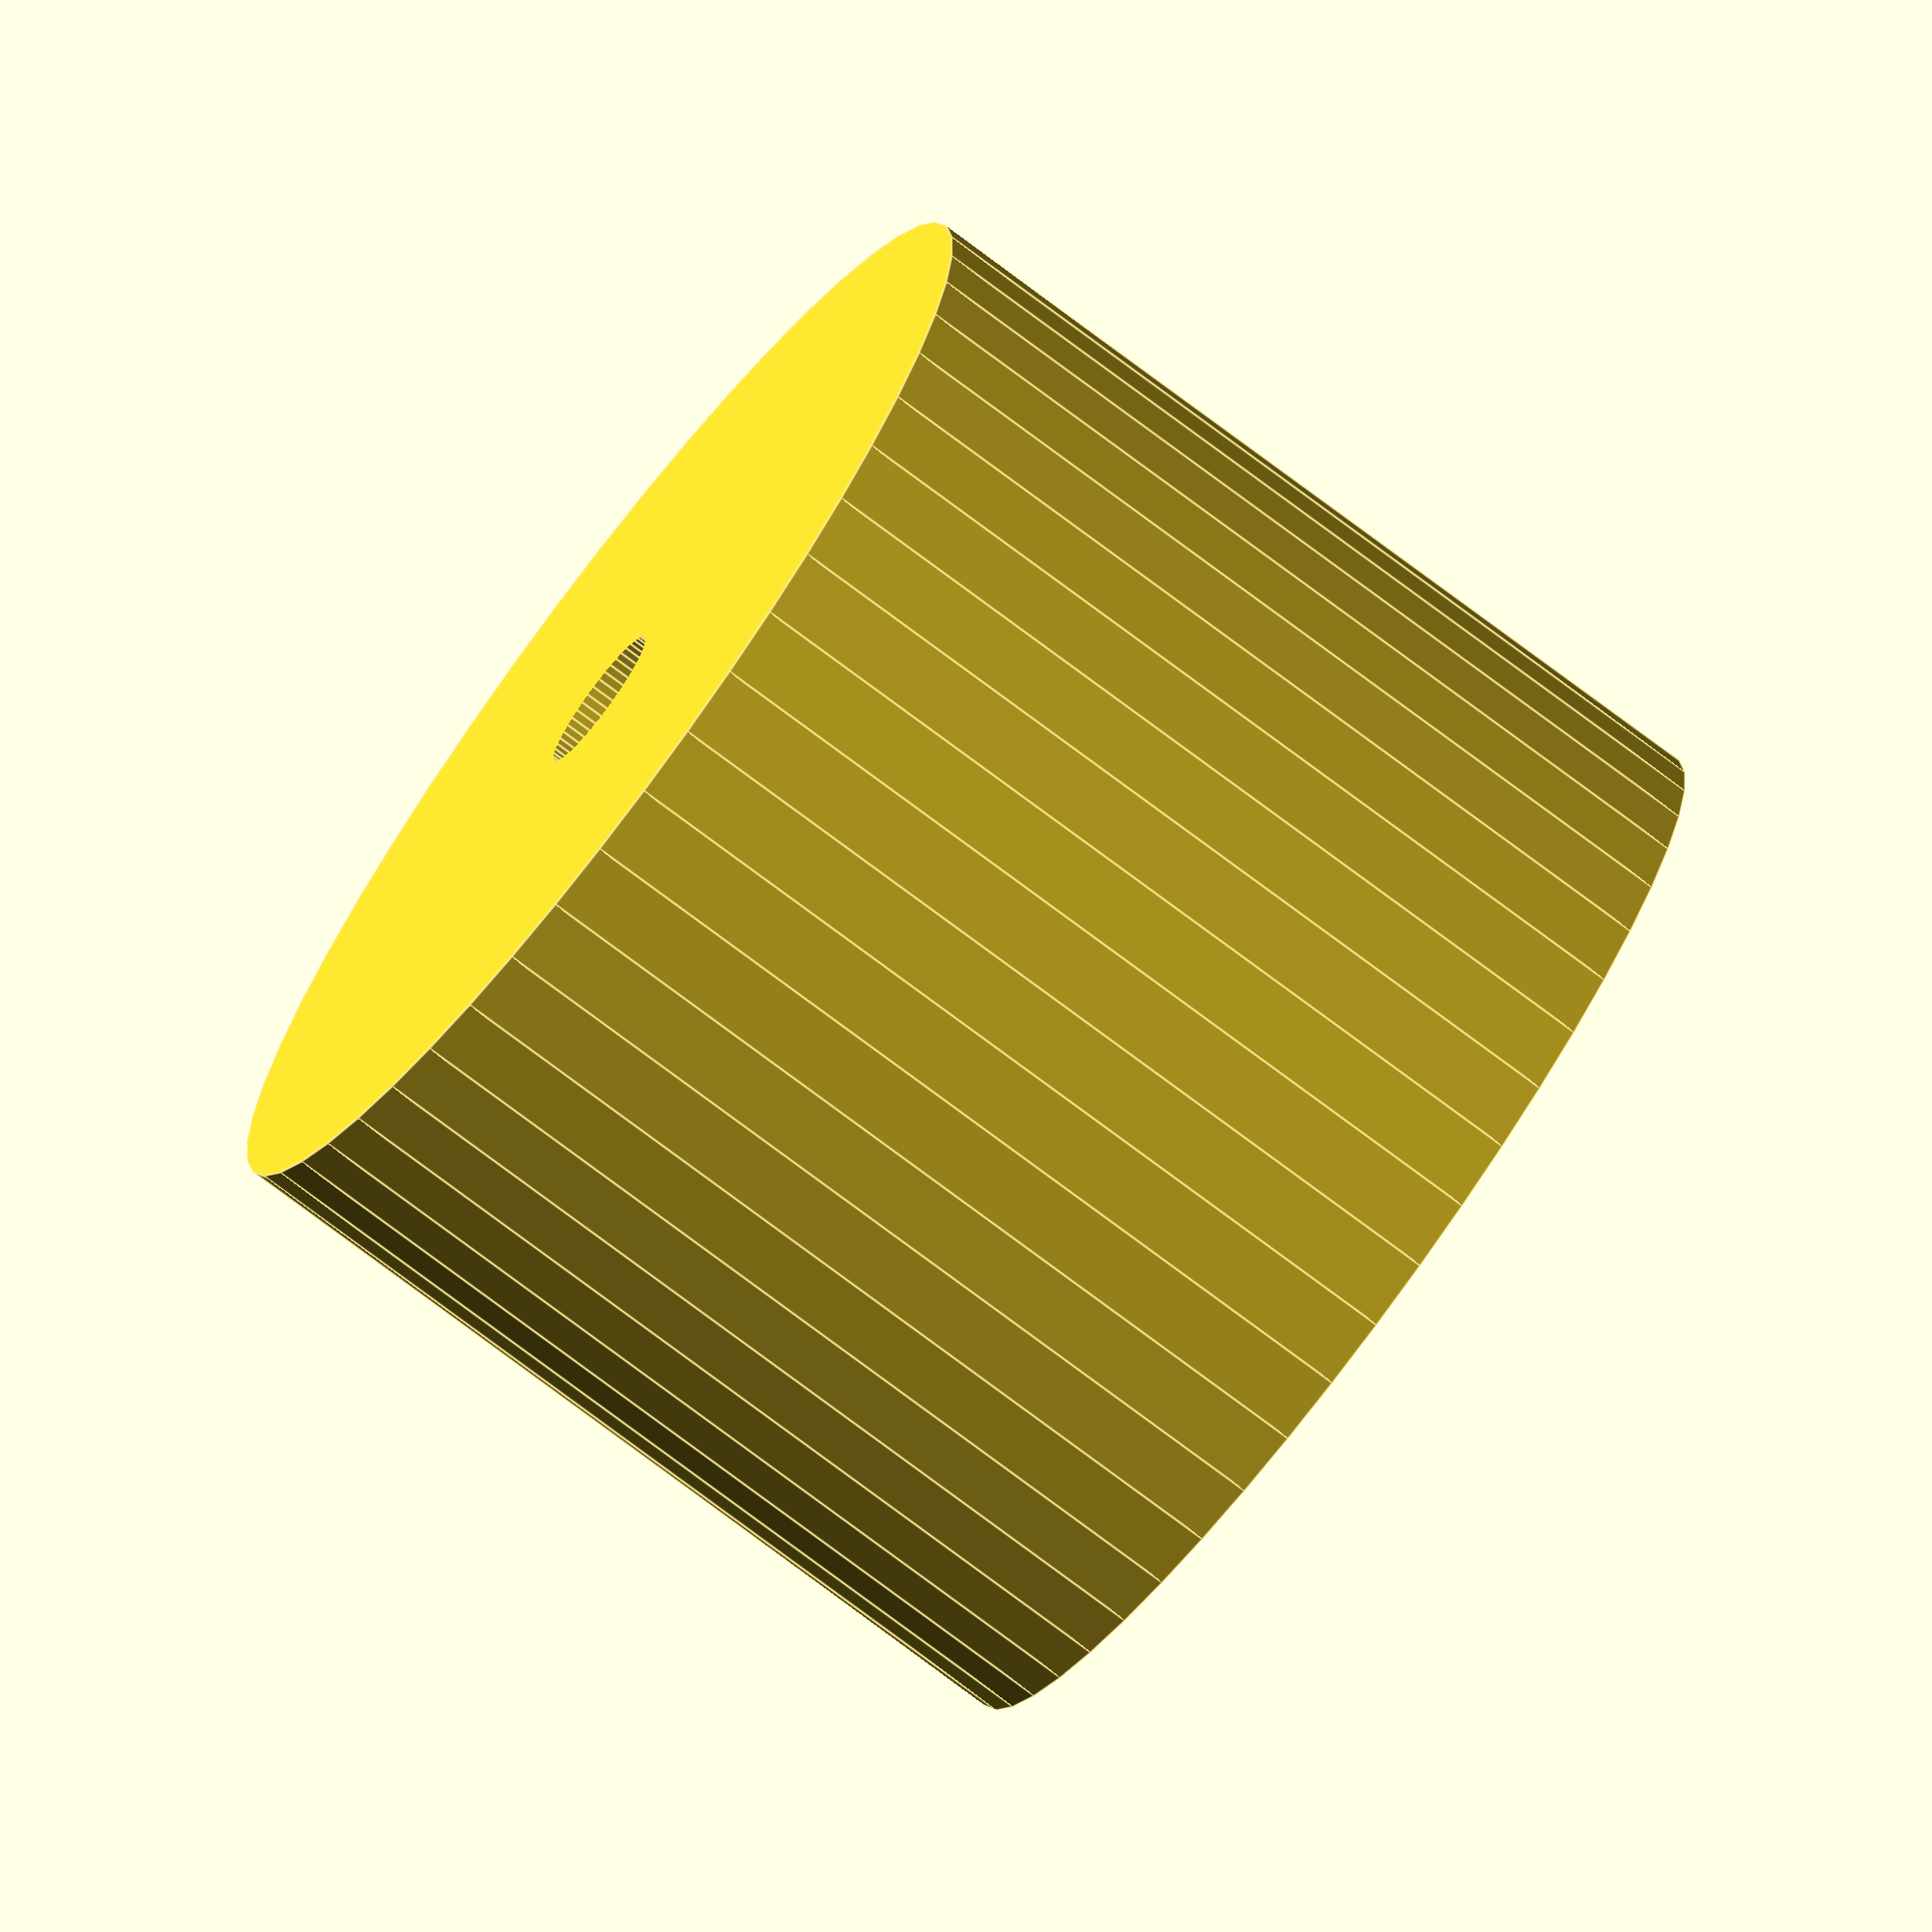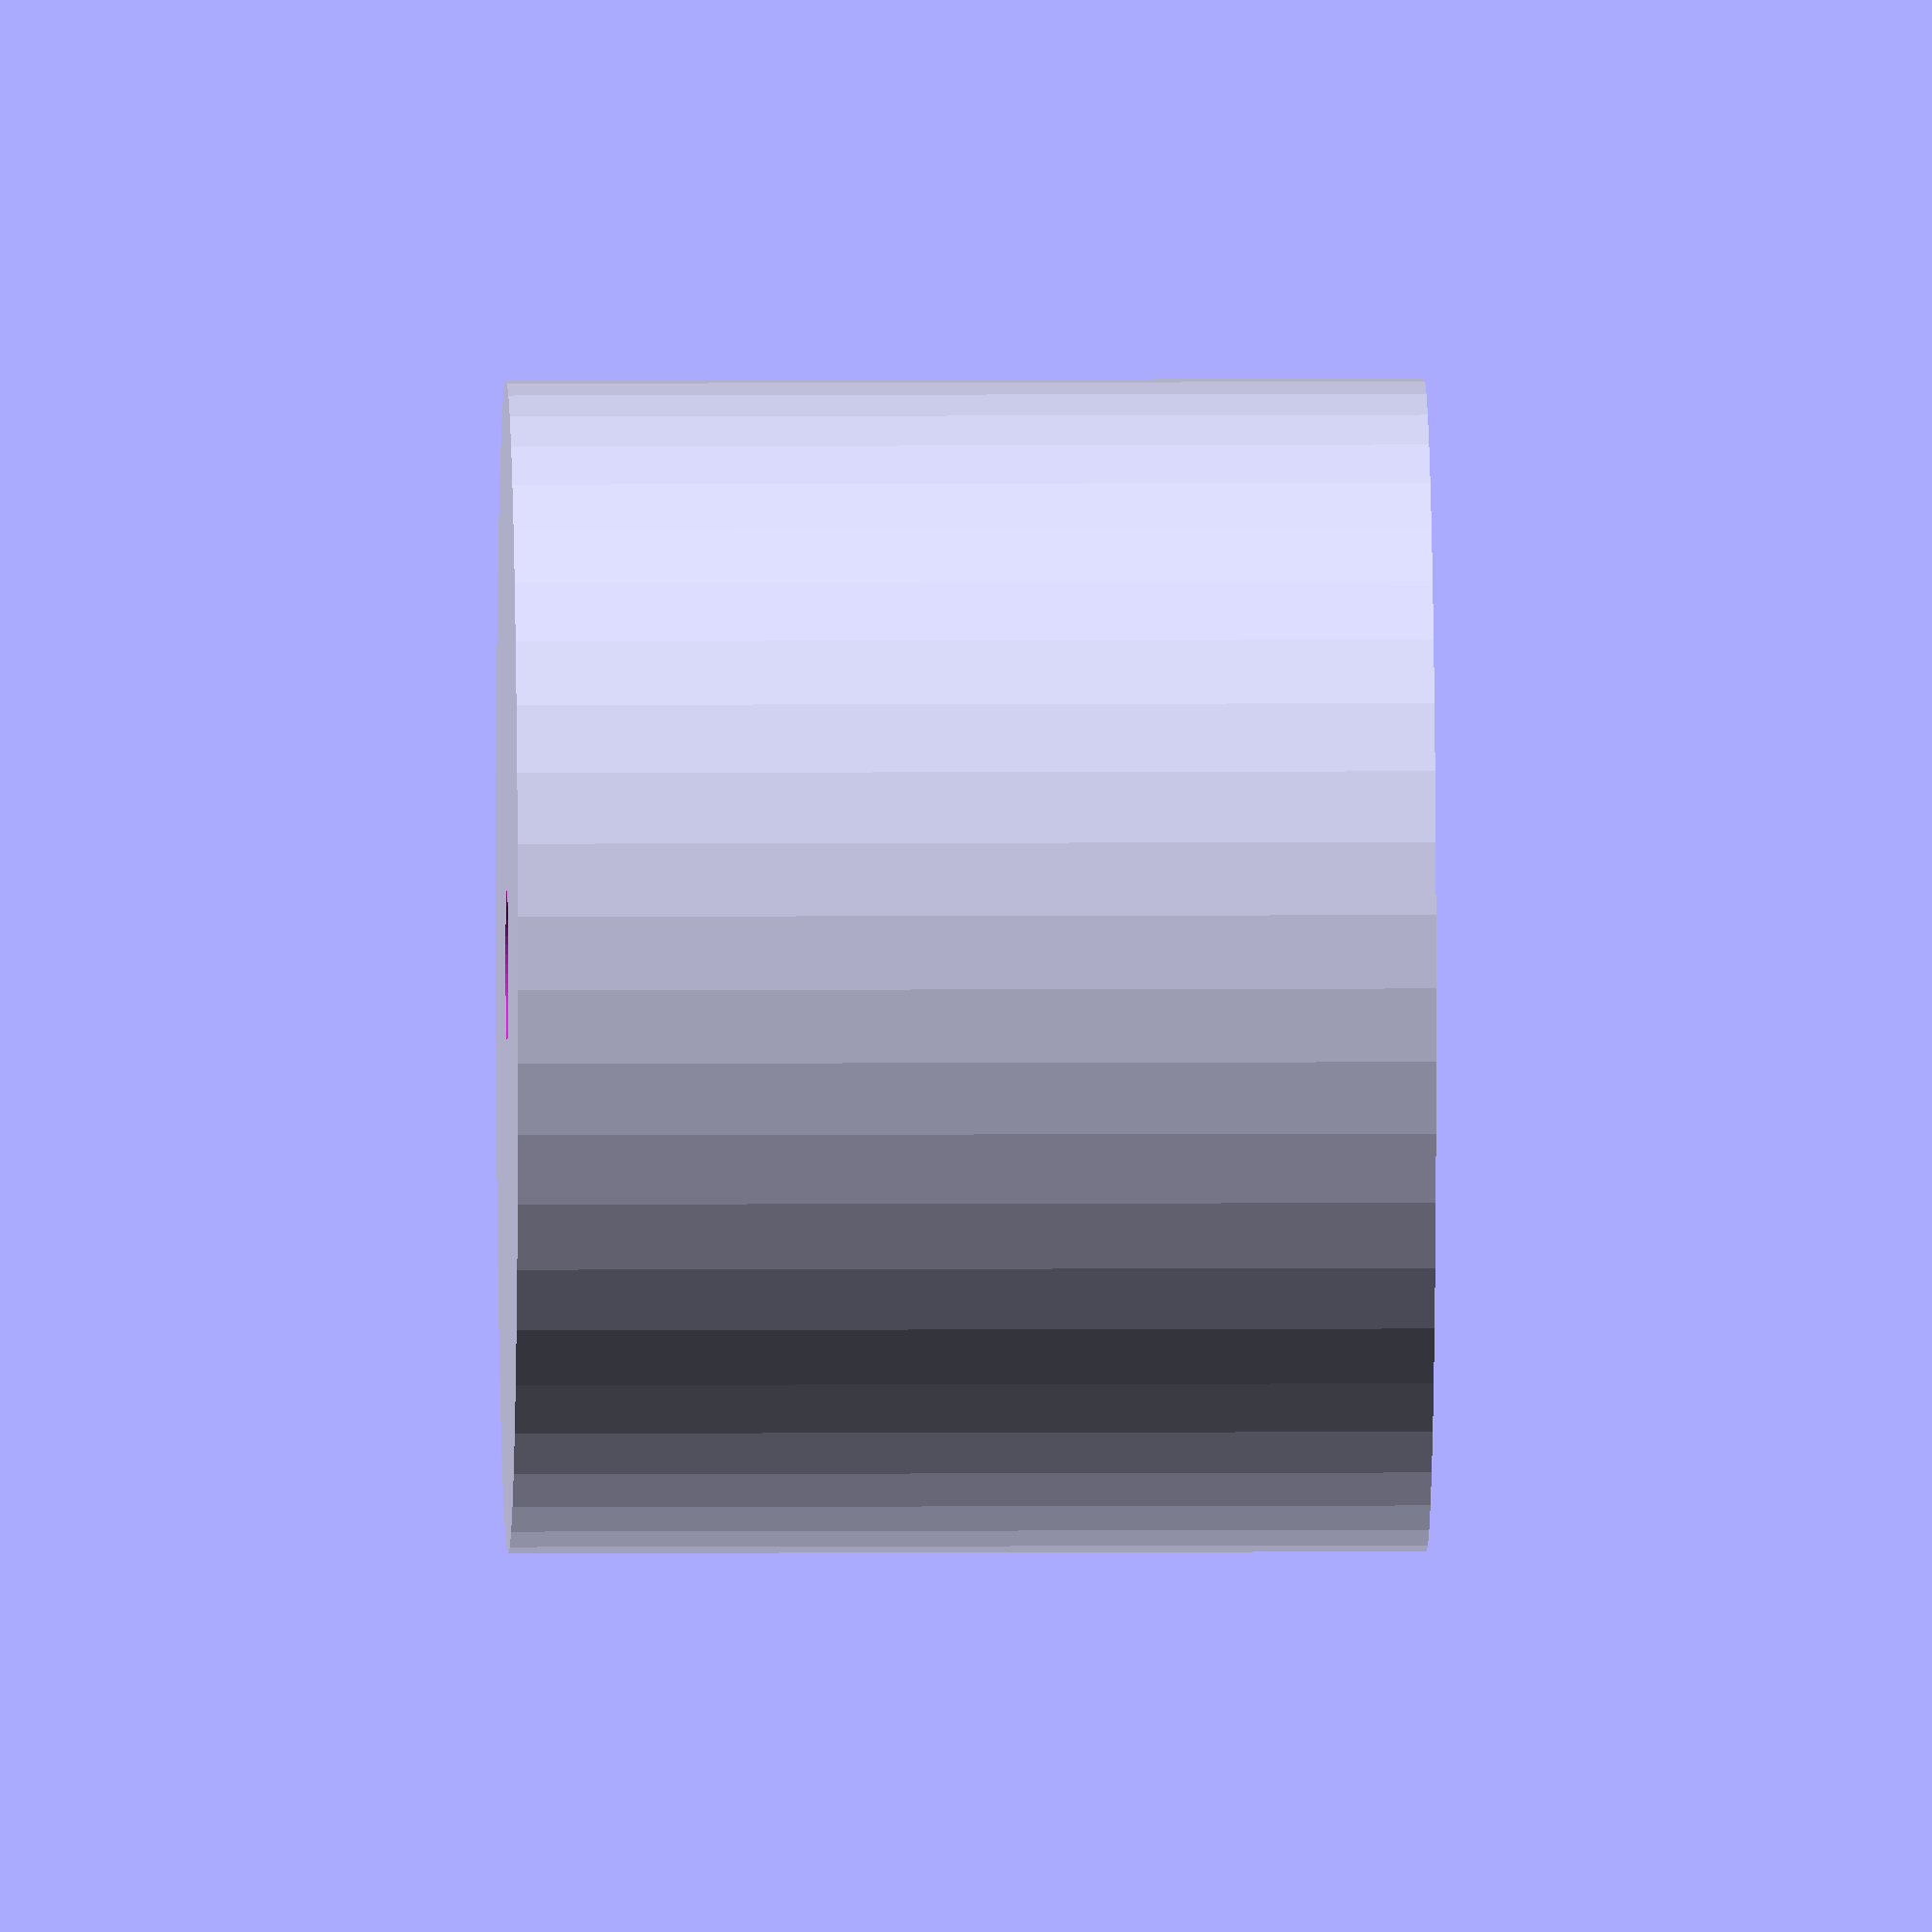
<openscad>
$fn = 50;


difference() {
	union() {
		translate(v = [0, 0, -9.0000000000]) {
			cylinder(h = 18, r = 11.5000000000);
		}
	}
	union() {
		translate(v = [0, 0, -100.0000000000]) {
			cylinder(h = 200, r = 1.5000000000);
		}
	}
}
</openscad>
<views>
elev=75.2 azim=32.4 roll=233.0 proj=o view=edges
elev=353.9 azim=82.6 roll=88.9 proj=o view=wireframe
</views>
